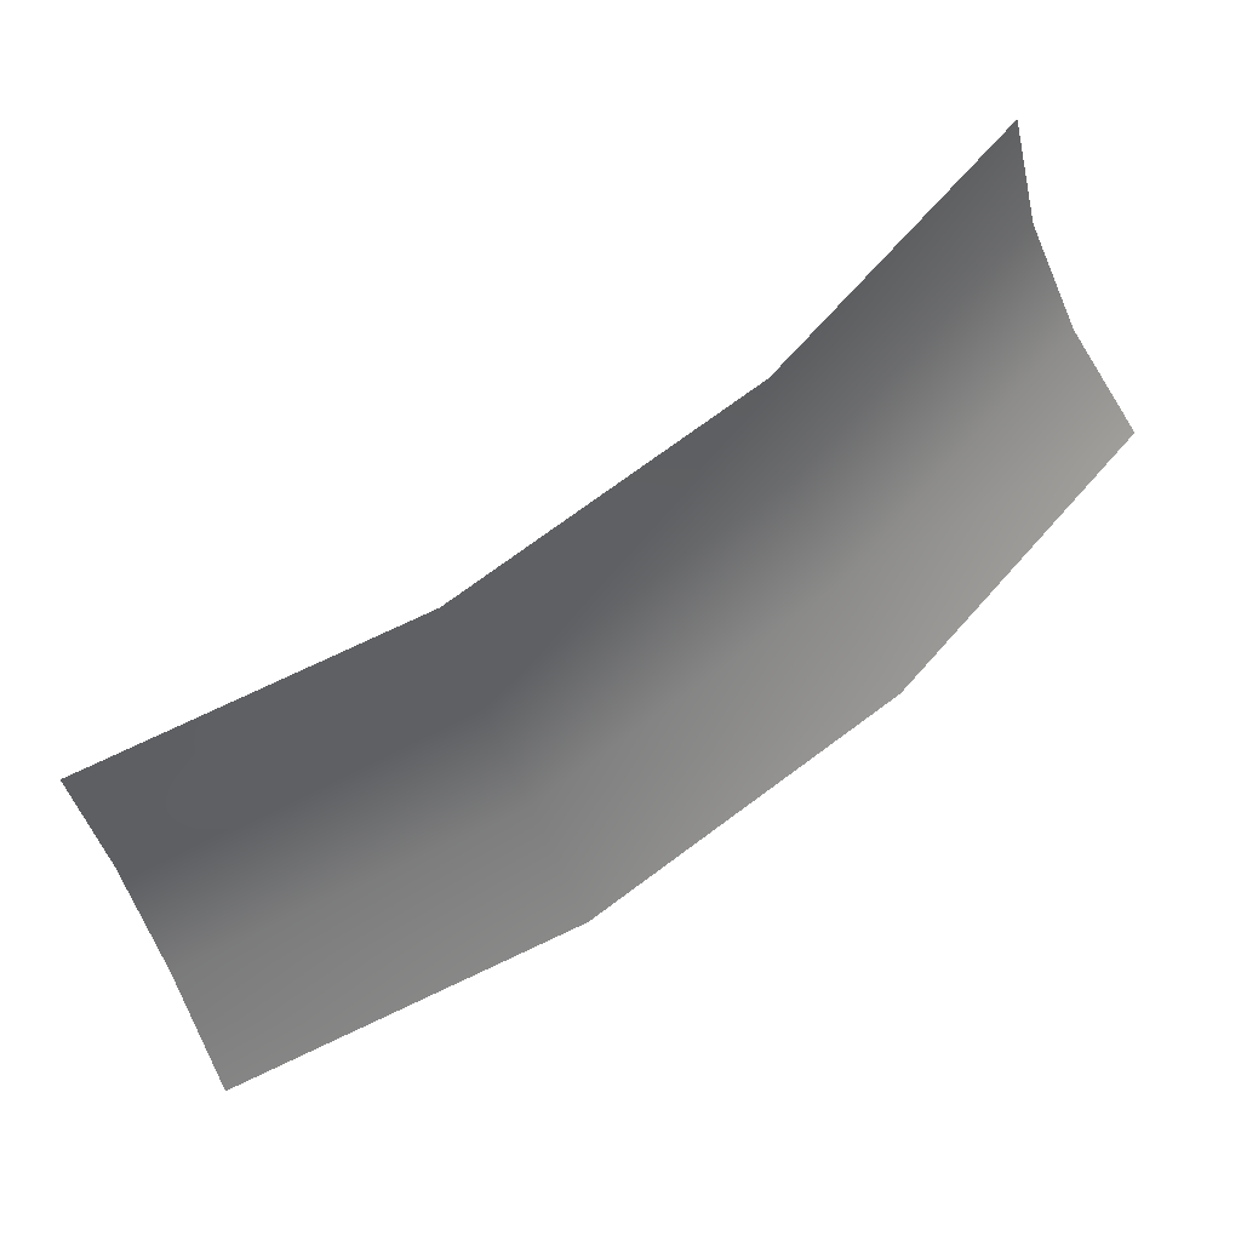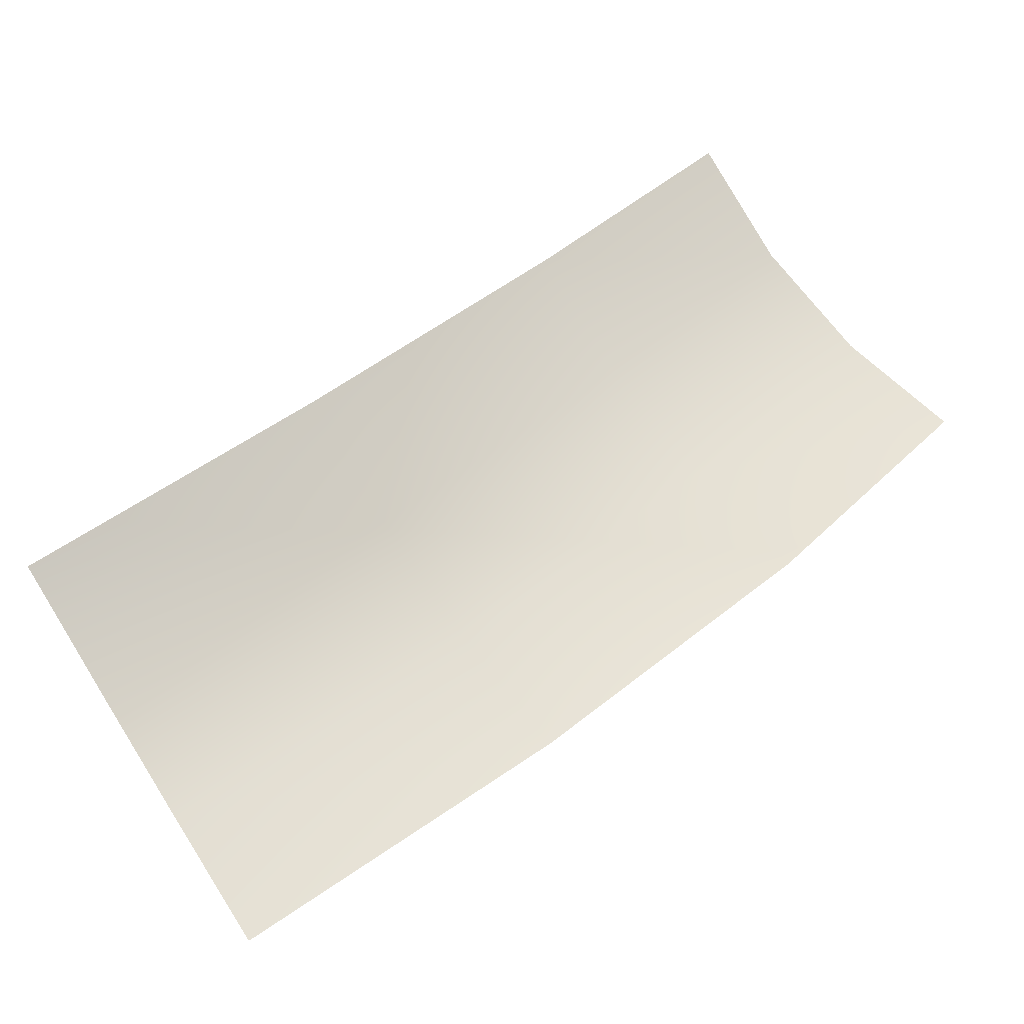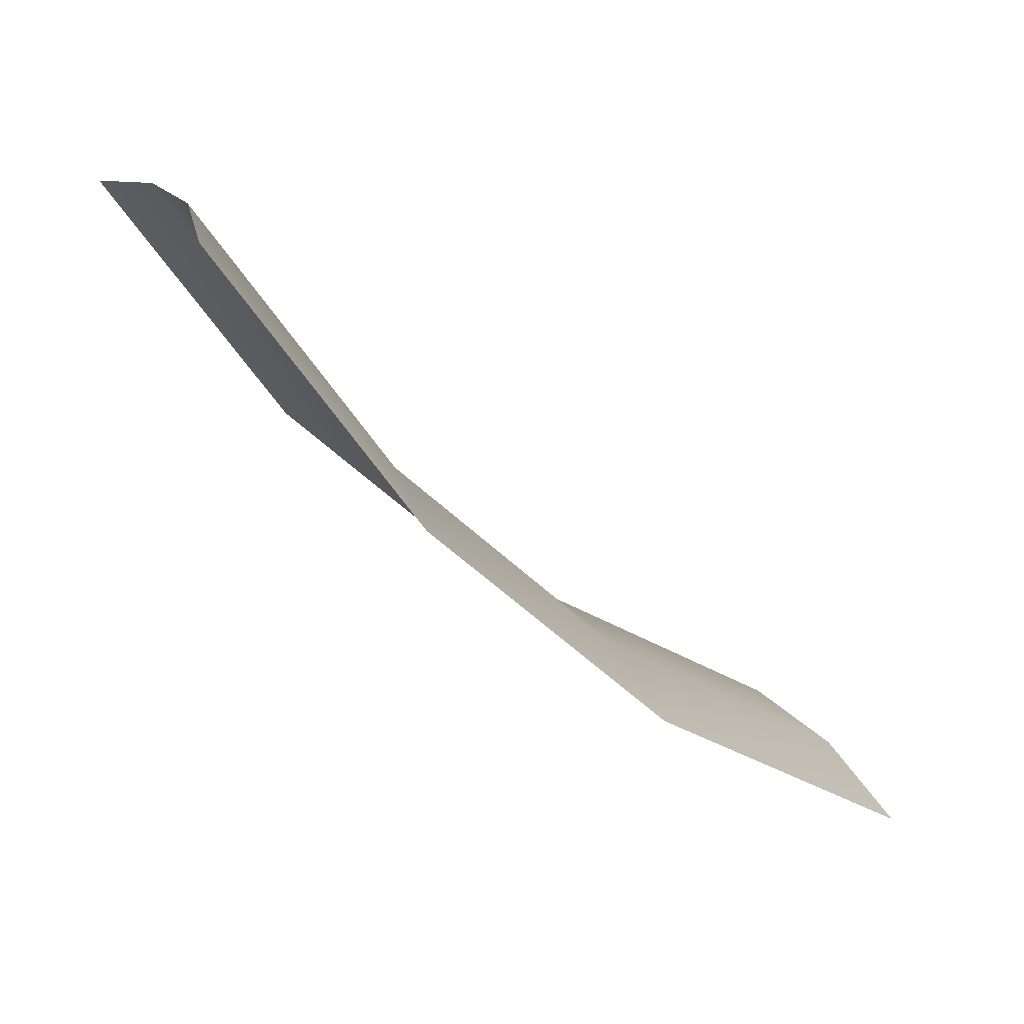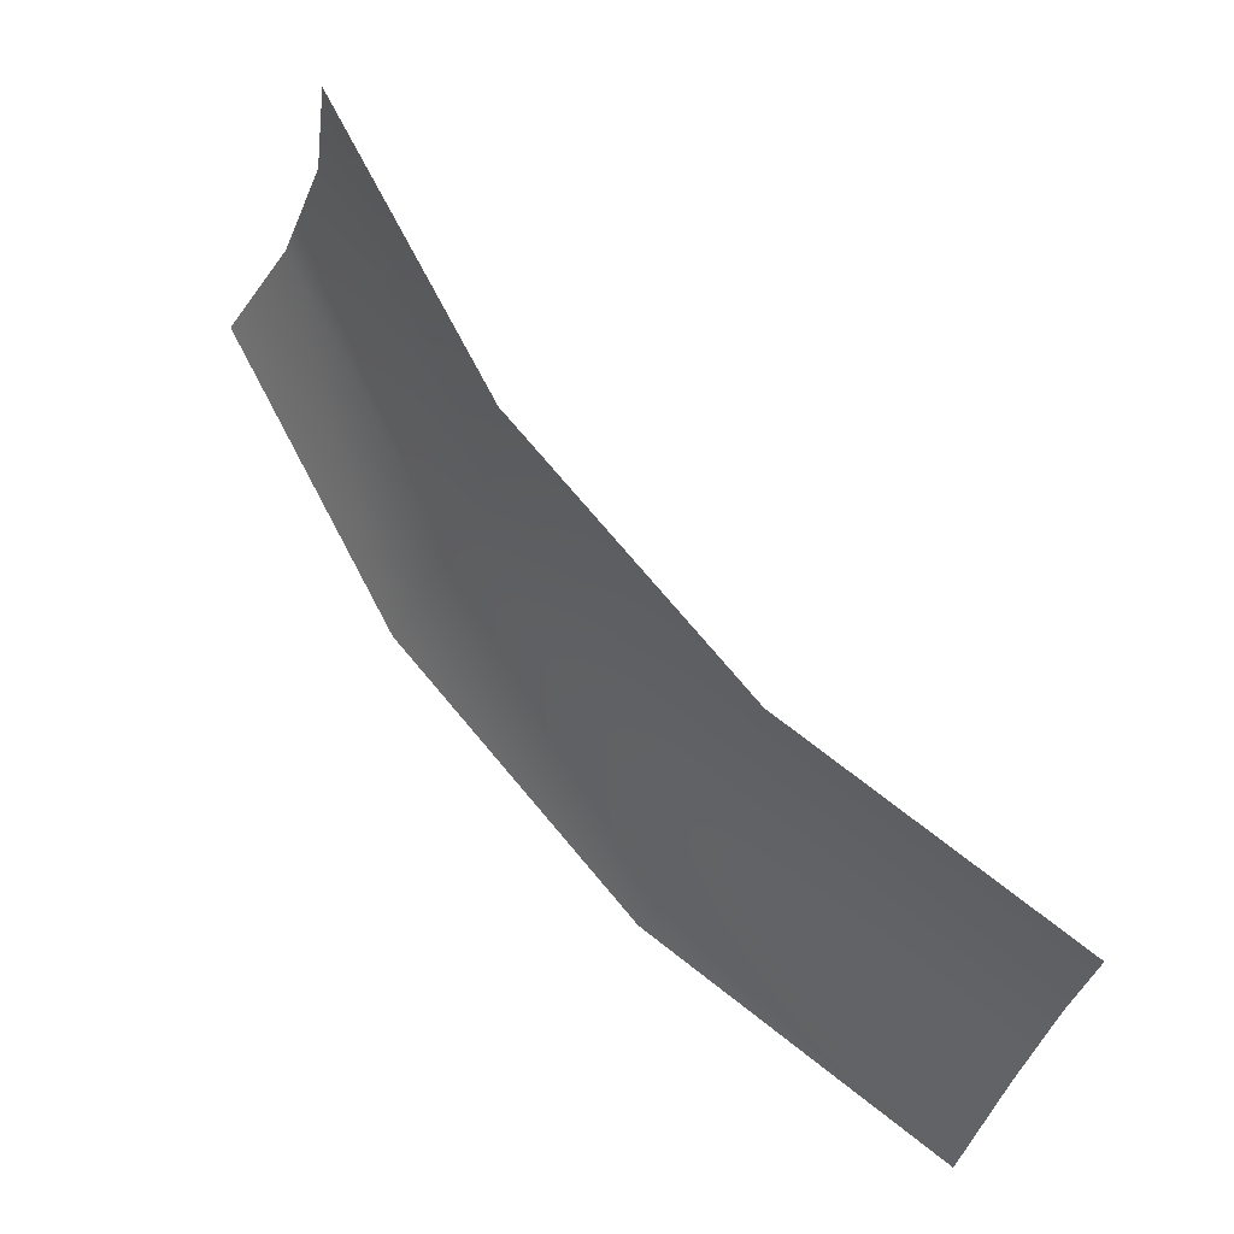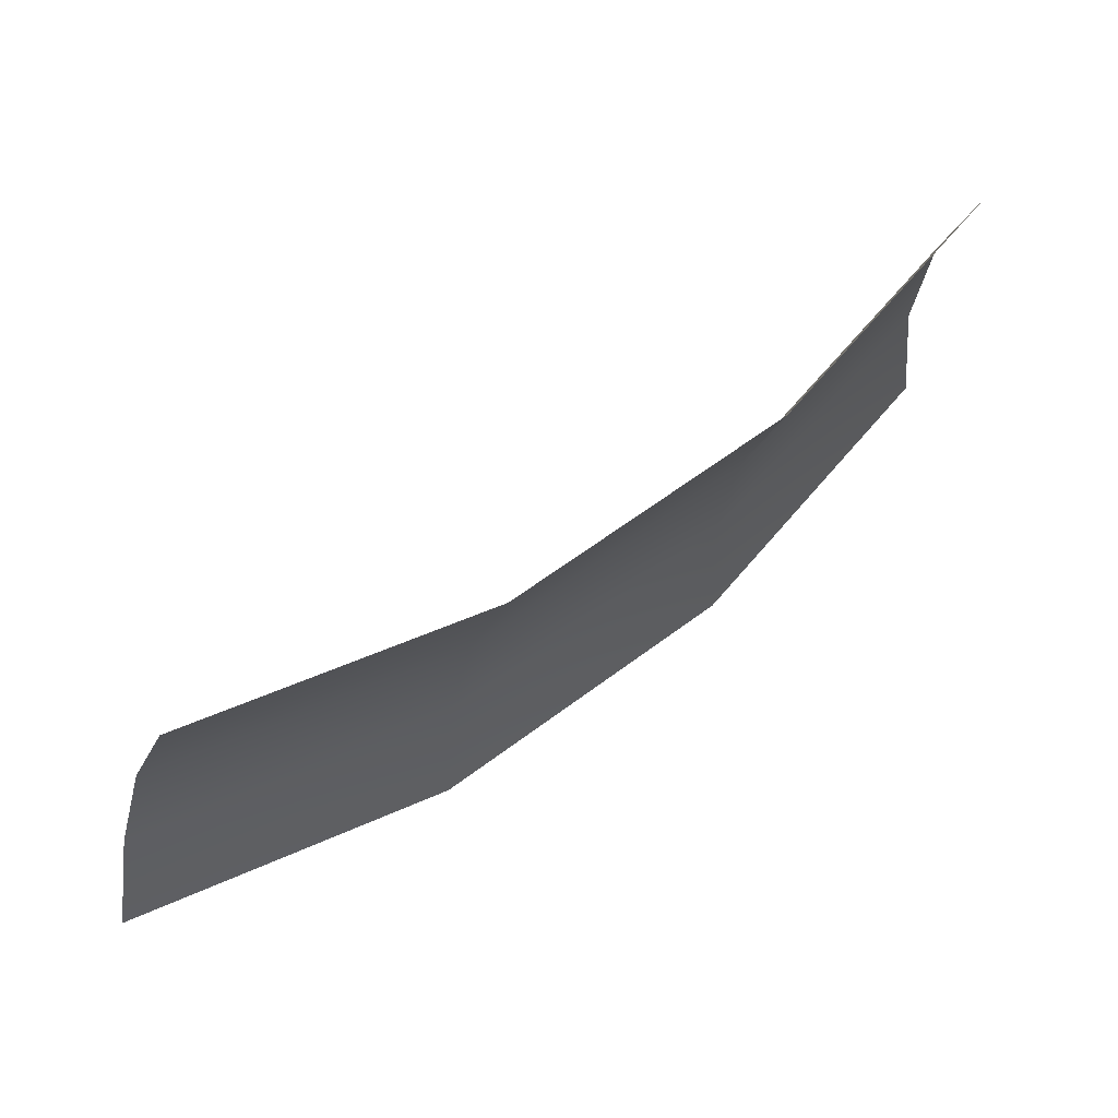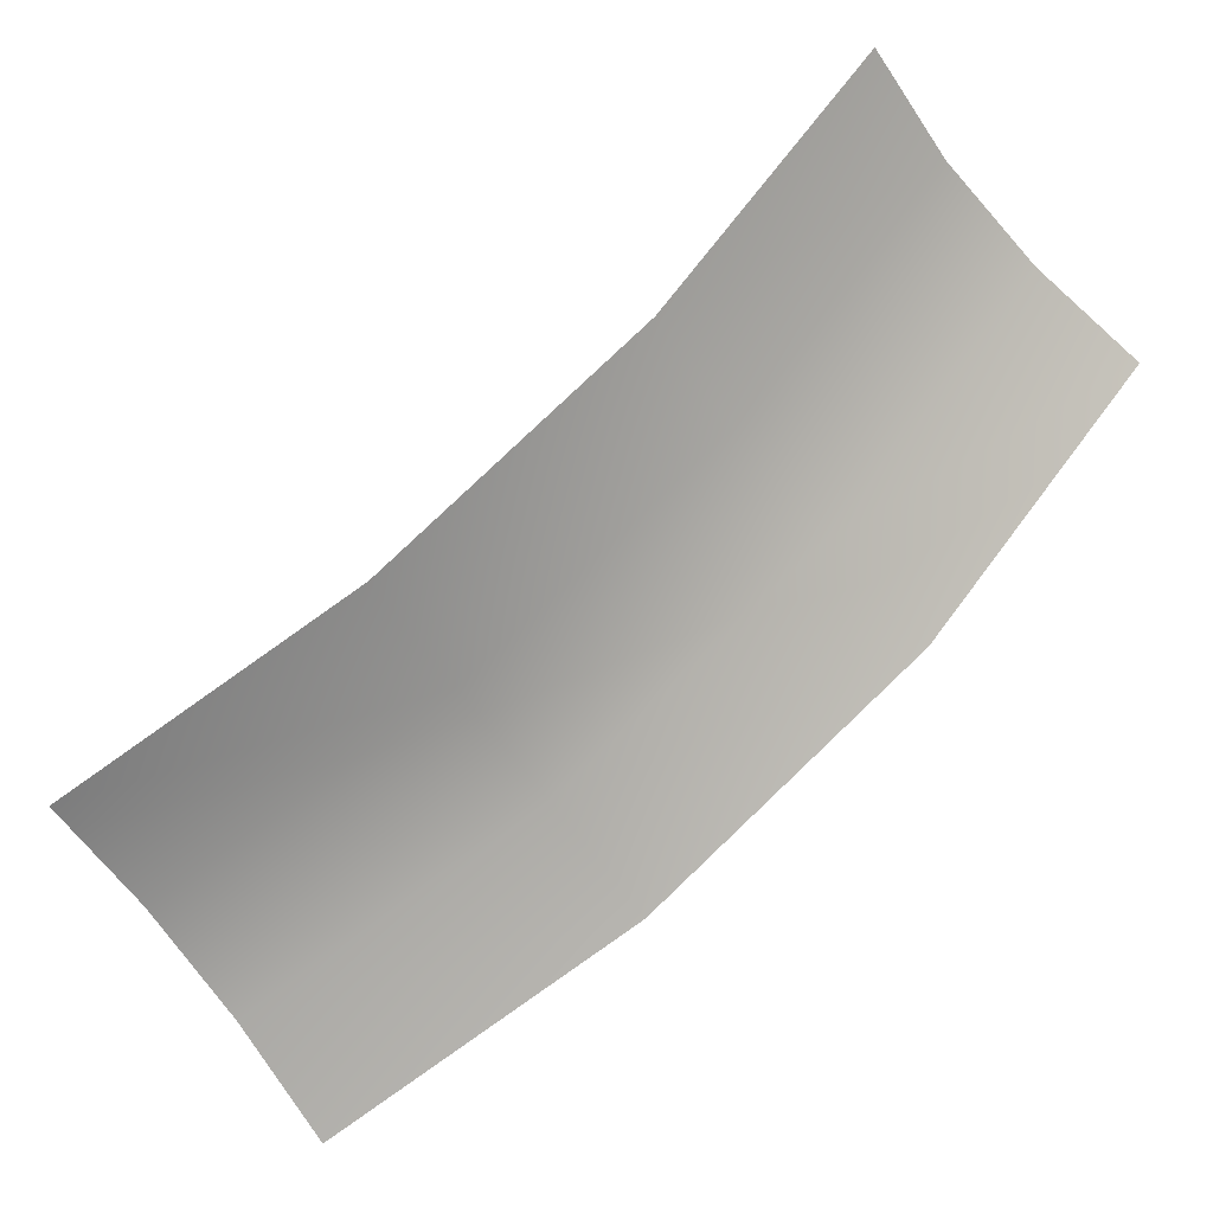
<metadata>
{"format":"obj","ext":"obj","renderer":"f3d","projection":"perspective","resolution":1024,"background":"white","views":[{"elev":-29.0,"azim":-149.7,"up":"+Z"},{"elev":-78.5,"azim":-129.8,"up":"+Z"},{"elev":5.2,"azim":-13.3,"up":"+Z"},{"elev":49.2,"azim":-94.2,"up":"+Y"},{"elev":-13.3,"azim":-175.9,"up":"+Z"},{"elev":-42.3,"azim":-130.9,"up":"+Z"}]}
</metadata>
<code>
o Group126/mesh156/mesh156-geometry#mesh156-geometry
v -0.05168 -0.2083 -0.02482
v -0.05882 -0.2112 -0.01614
v -0.0573 -0.216 -0.01643
v -0.05009 -0.213 -0.02519
v -0.0429 -0.2046 -0.03174
v -0.05658 -0.2209 -0.0173
v -0.04123 -0.2093 -0.03217
v -0.04917 -0.2178 -0.02629
v -0.03308 -0.2006 -0.03644
v -0.0567 -0.2256 -0.01869
v -0.04008 -0.214 -0.03346
v -0.03132 -0.2052 -0.03691
v -0.04899 -0.2224 -0.02806
v -0.03951 -0.2185 -0.03553
v -0.02991 -0.2098 -0.03832
v -0.02891 -0.2141 -0.0406
f 1 2 3
f 3 2 1
f 4 1 3
f 3 1 4
f 5 1 4
f 4 1 5
f 4 3 6
f 6 3 4
f 5 4 7
f 7 4 5
f 8 4 6
f 6 4 8
f 7 4 8
f 8 4 7
f 9 5 7
f 7 5 9
f 8 6 10
f 10 6 8
f 7 8 11
f 11 8 7
f 9 7 12
f 12 7 9
f 13 8 10
f 10 8 13
f 11 8 13
f 13 8 11
f 12 7 11
f 11 7 12
f 11 13 14
f 14 13 11
f 12 11 15
f 15 11 12
f 15 11 14
f 14 11 15
f 15 14 16
f 16 14 15

</code>
